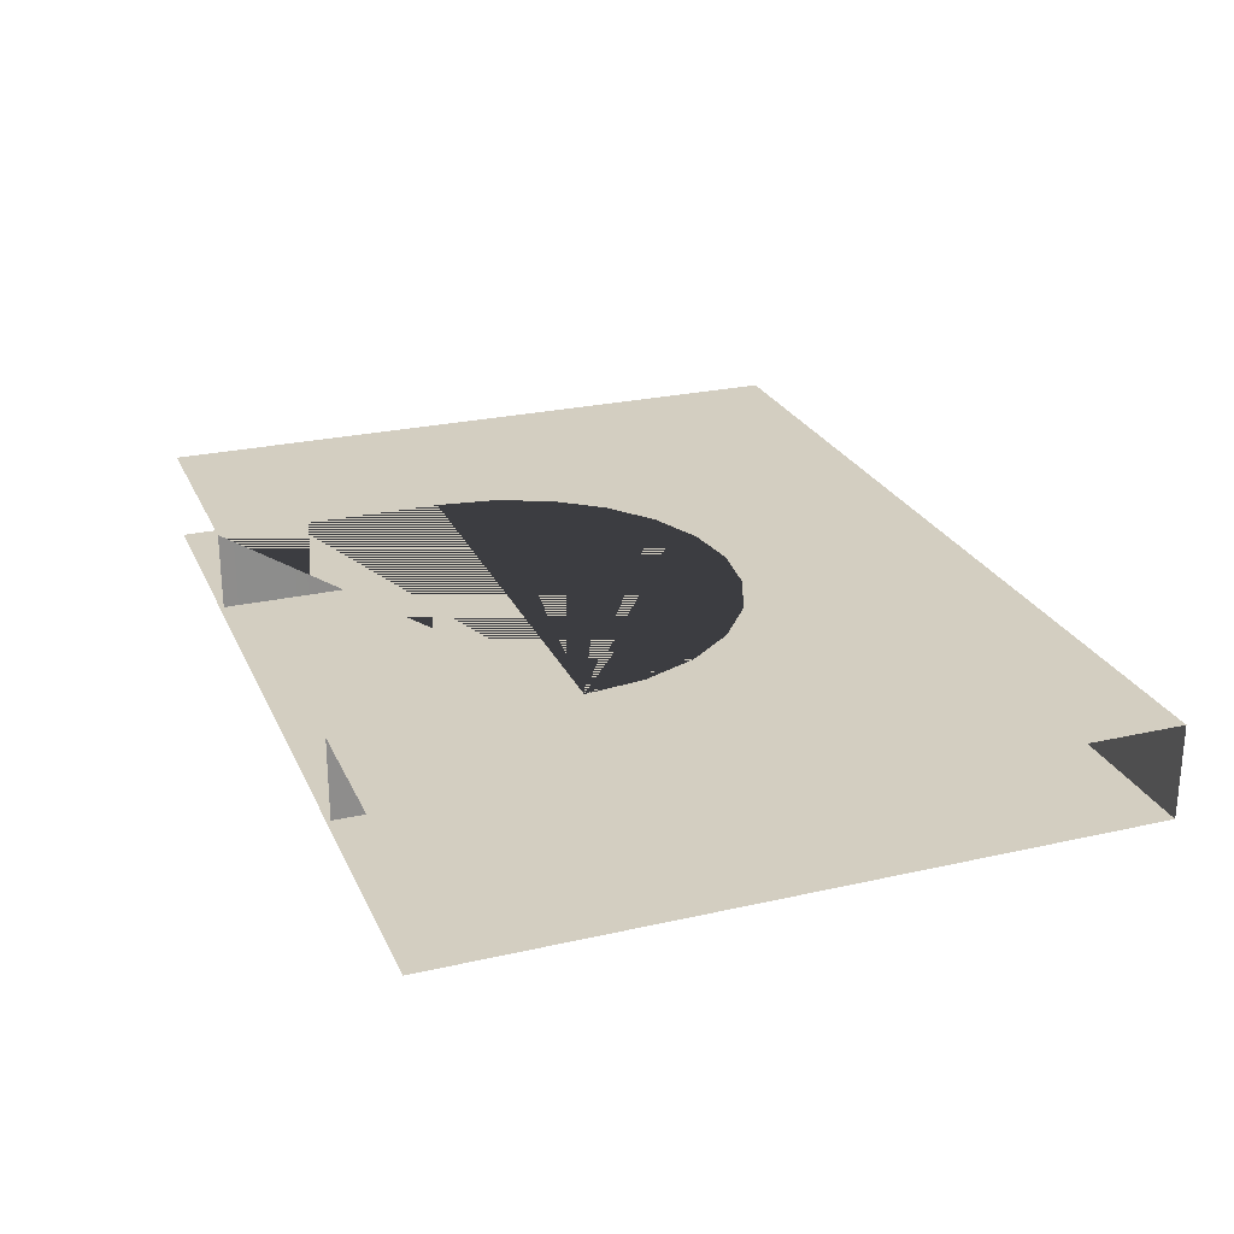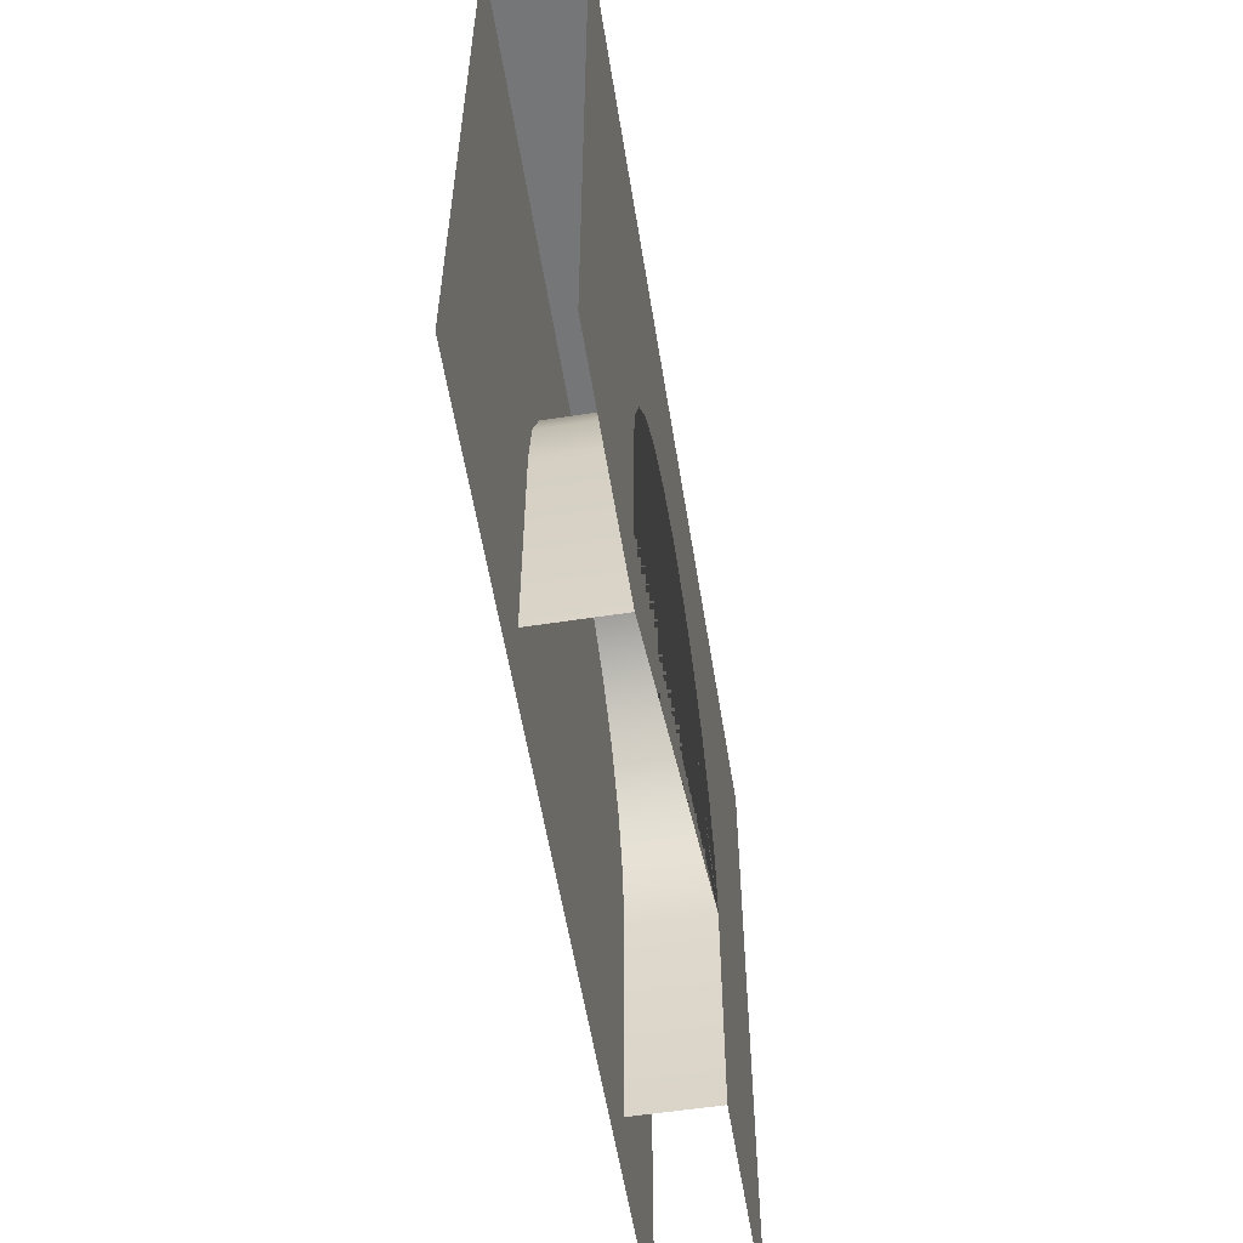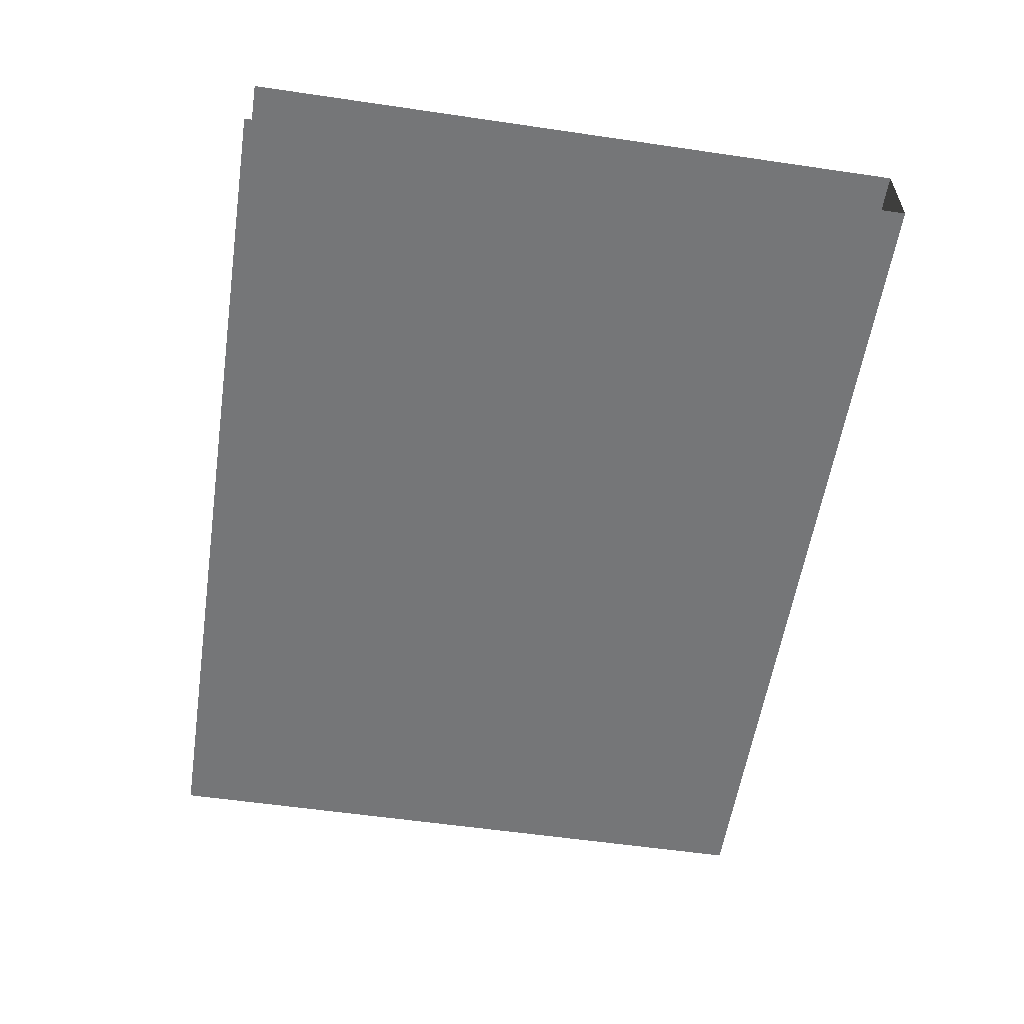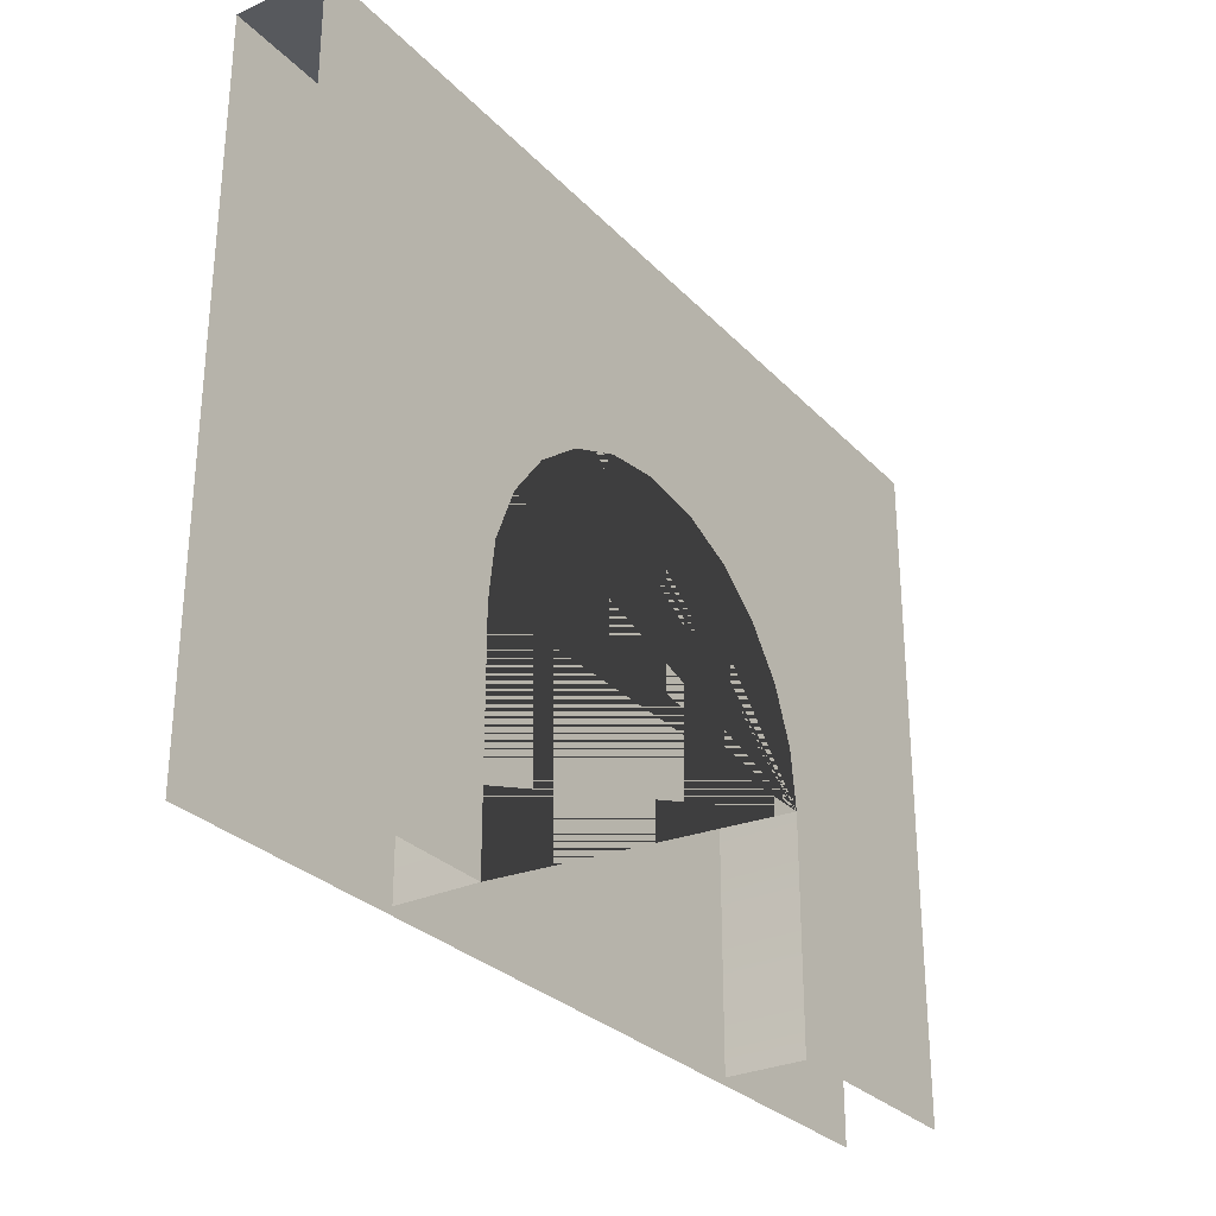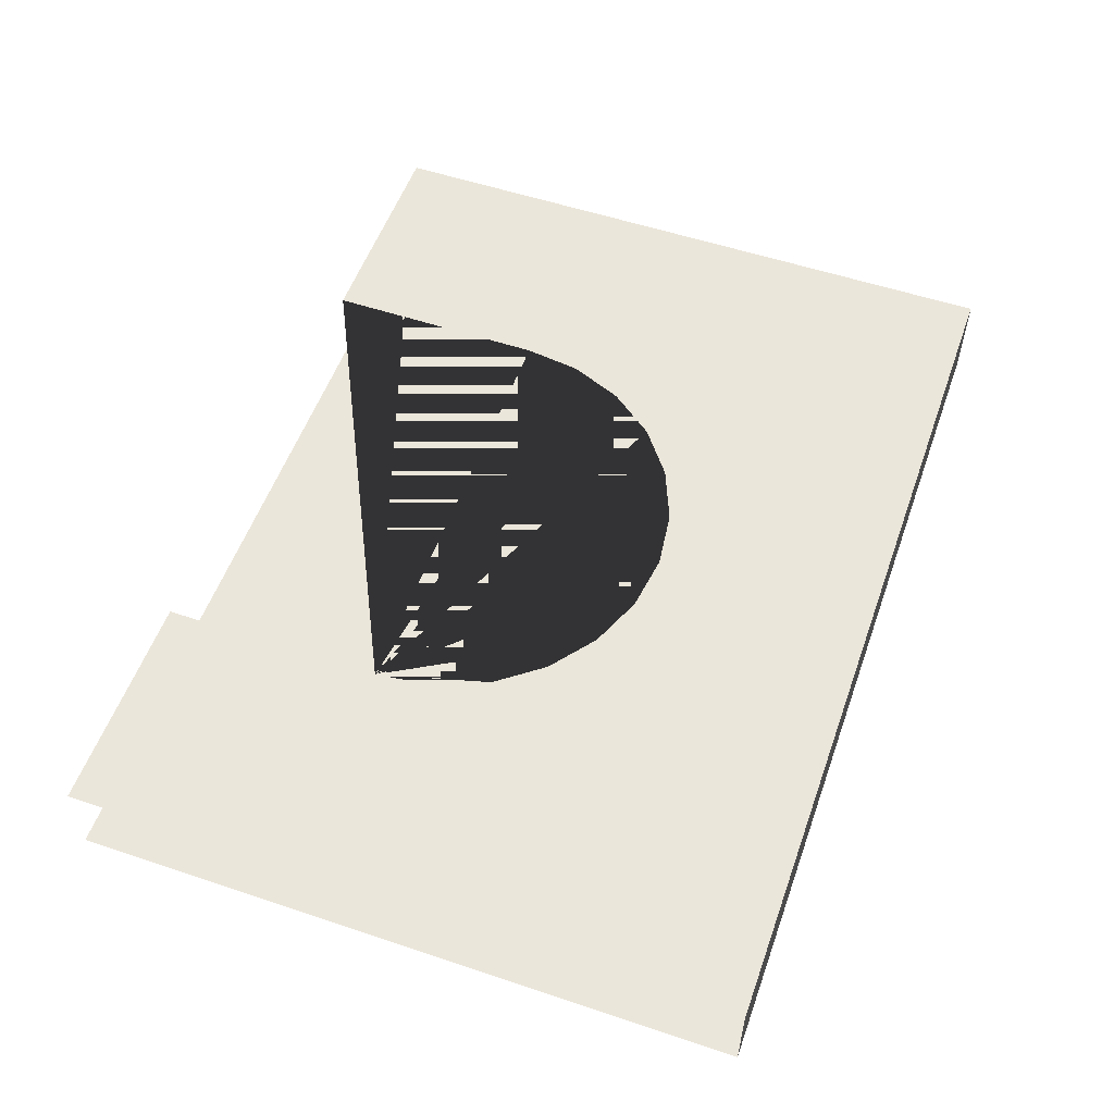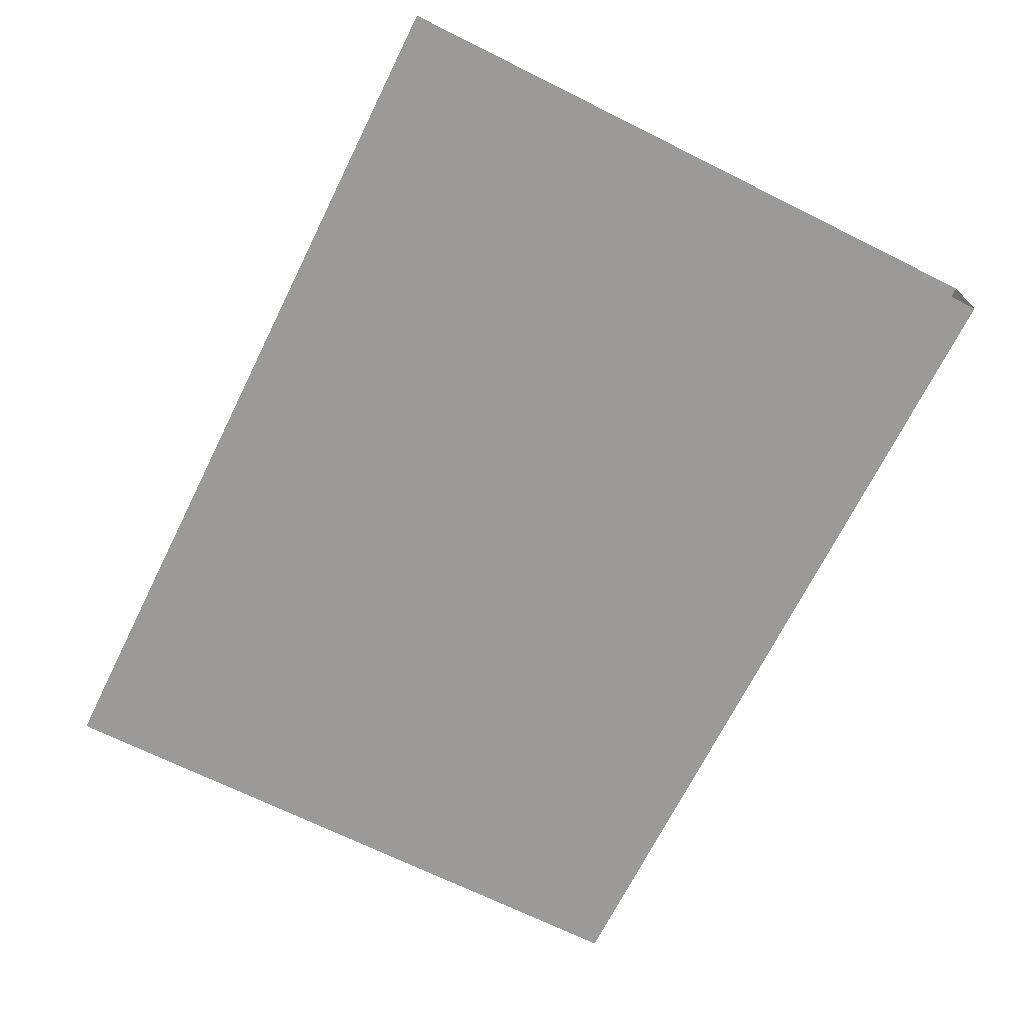
<metadata>
{"format":"obj","ext":"obj","renderer":"f3d","projection":"perspective","resolution":1024,"background":"white","views":[{"elev":25.2,"azim":69.8,"up":"+Z"},{"elev":-56.7,"azim":-80.9,"up":"+Y"},{"elev":-56.8,"azim":81.3,"up":"+Z"},{"elev":-29.1,"azim":-55.8,"up":"+Y"},{"elev":54.9,"azim":109.5,"up":"+Z"},{"elev":-69.4,"azim":63.6,"up":"+Z"}]}
</metadata>
<code>
o wall_hr_15
v 2 -0 0.2
v -2 -0 0.2
v 2 3 0.2
v -2 3 0.2
v 2 3 -0.2
v -1 -0 0.2
v 1 1 0.2
v 0.866 1.5 0.2
v -0.9659 1.259 0.2
v -0.866 1.5 0.2
v -0.7071 1.707 0.2
v -0.5 1.866 0.2
v 0 2 0.2
v 2 -0 -0.2
v -2 -0 -0.2
v -2 3 -0.2
v -1 1 -0.15
v -0.9659 1.259 -0.15
v -0.866 1.5 -0.15
v -0.7071 1.707 -0.15
v -0.5 1.866 -0.15
v -0.2588 1.966 -0.15
v 0 2 -0.15
v 1 1 -0.15
v 0.2588 1.966 -0.15
v 0.5 1.866 -0.15
v 0.7071 1.707 -0.15
v 0.866 1.5 -0.15
v 0.9659 1.259 -0.15
v 0.7071 1.707 0.2
v 0.5 1.866 0.2
v 0.9659 1.259 0.2
v 1 -0 0.2
v -1 1 0.2
v -0.2588 1.966 0.2
v 0.2588 1.966 0.2
v -1 0 -0.15
v 1 0 -0.15
f 7 33 1 3 4 2 6 34 9 10 11 12 35 13 36 31 30 8 32
f 15 16 5 14
f 3 5 16 4
f 24 38 33 7
f 17 34 6 37
f 26 25 23 22 21 20 19 18 17 37 38 24 29 28 27
f 35 22 23 13
f 12 21 22 35
f 11 20 21 12
f 10 19 20 11
f 9 18 19 10
f 34 17 18 9
f 13 23 25 36
f 36 25 26 31
f 31 26 27 30
f 27 28 8 30
f 28 29 32 8
f 29 24 7 32

</code>
